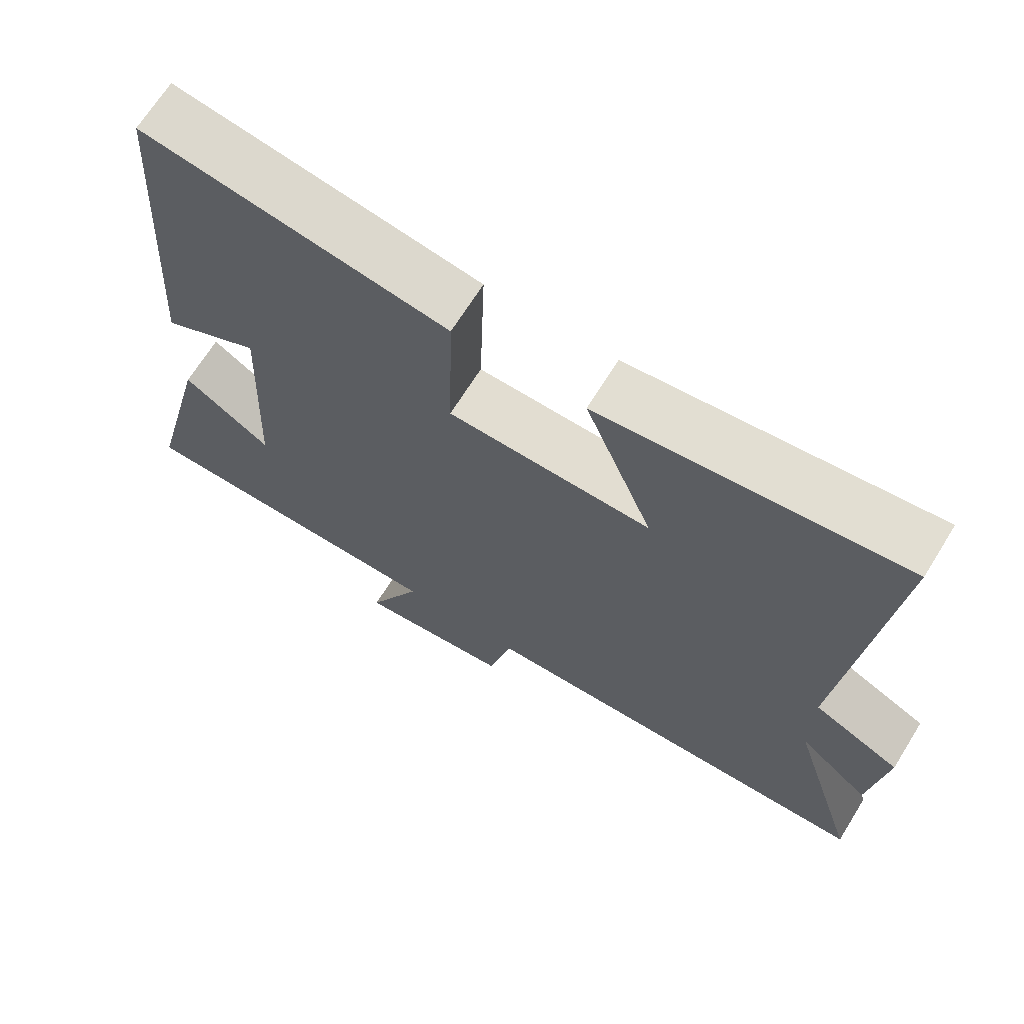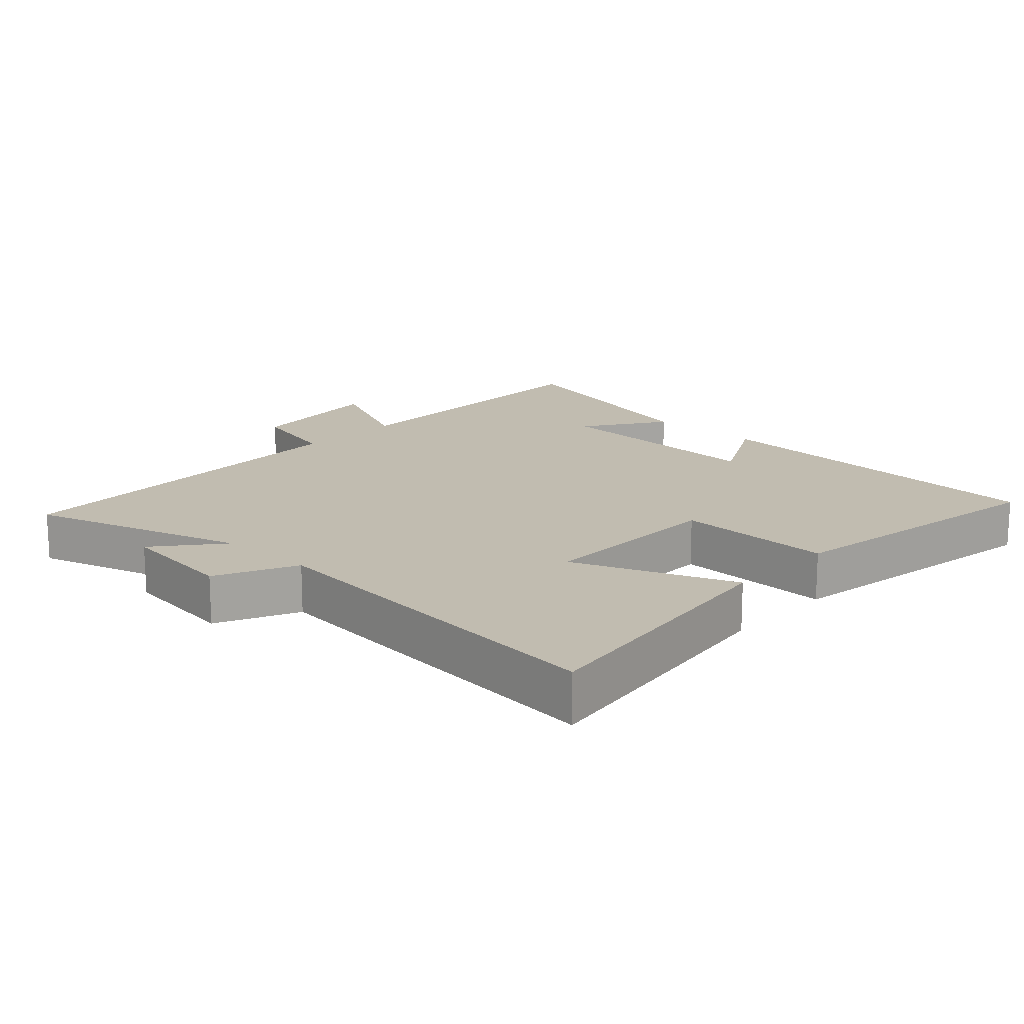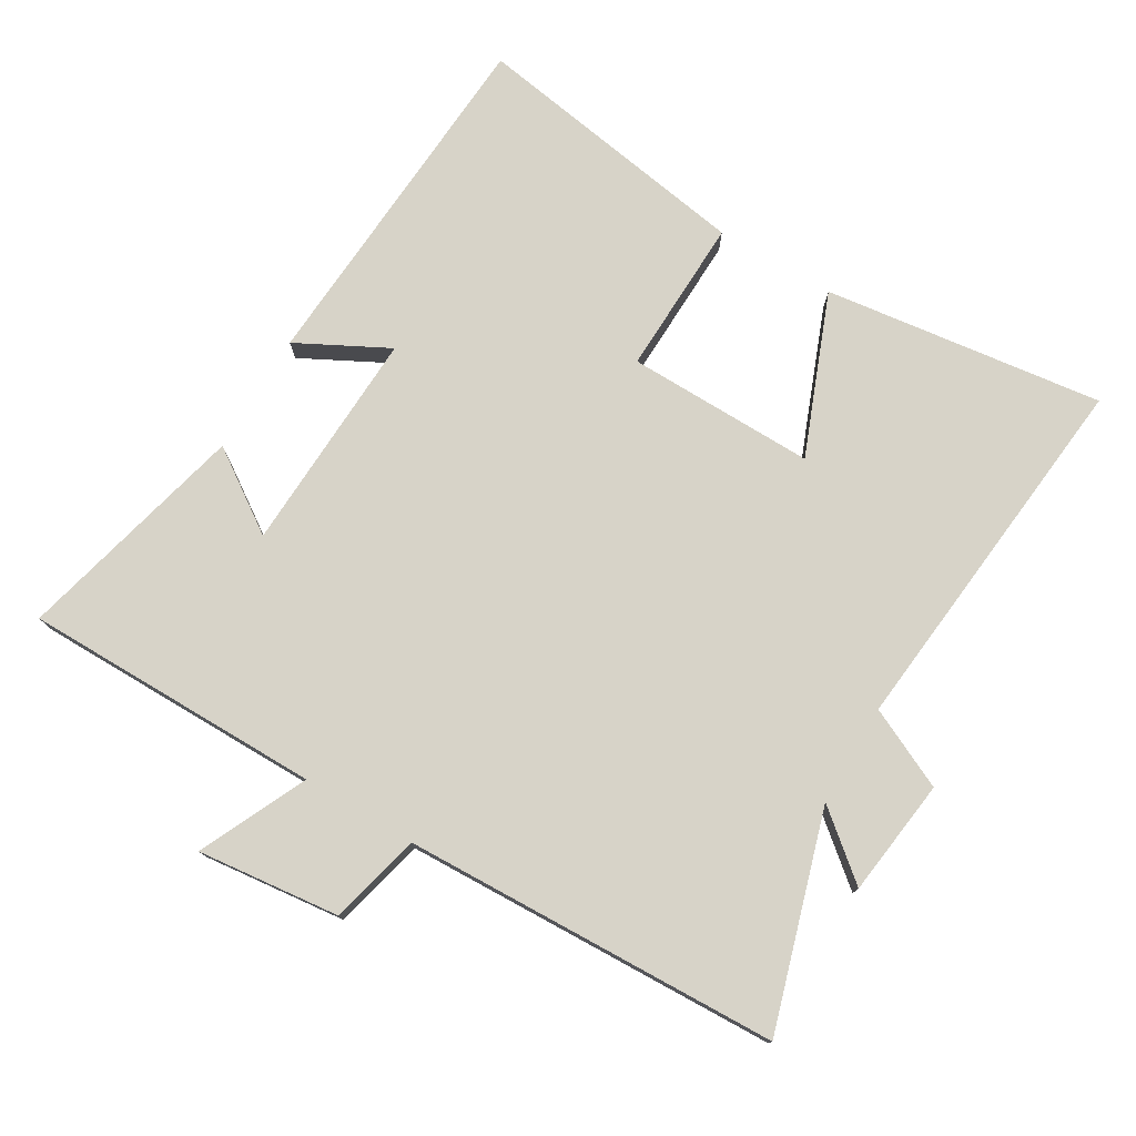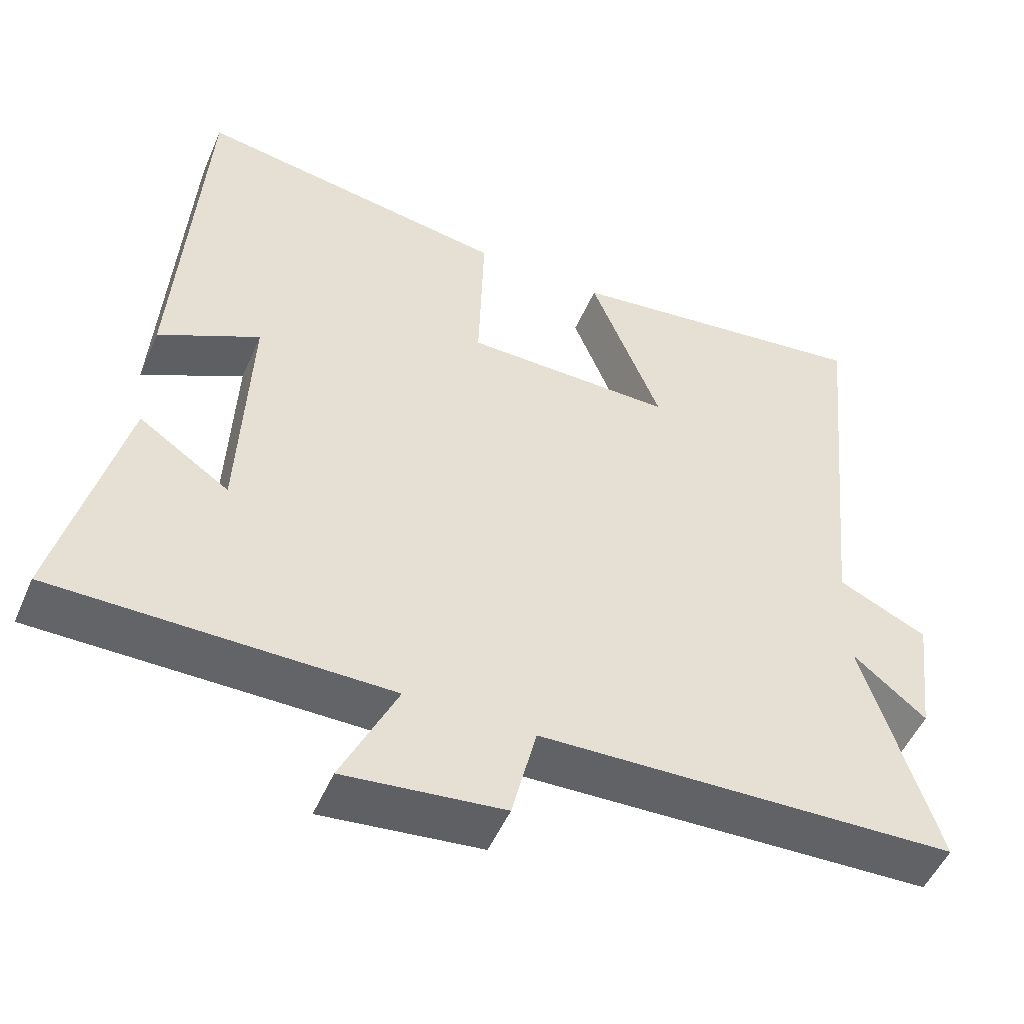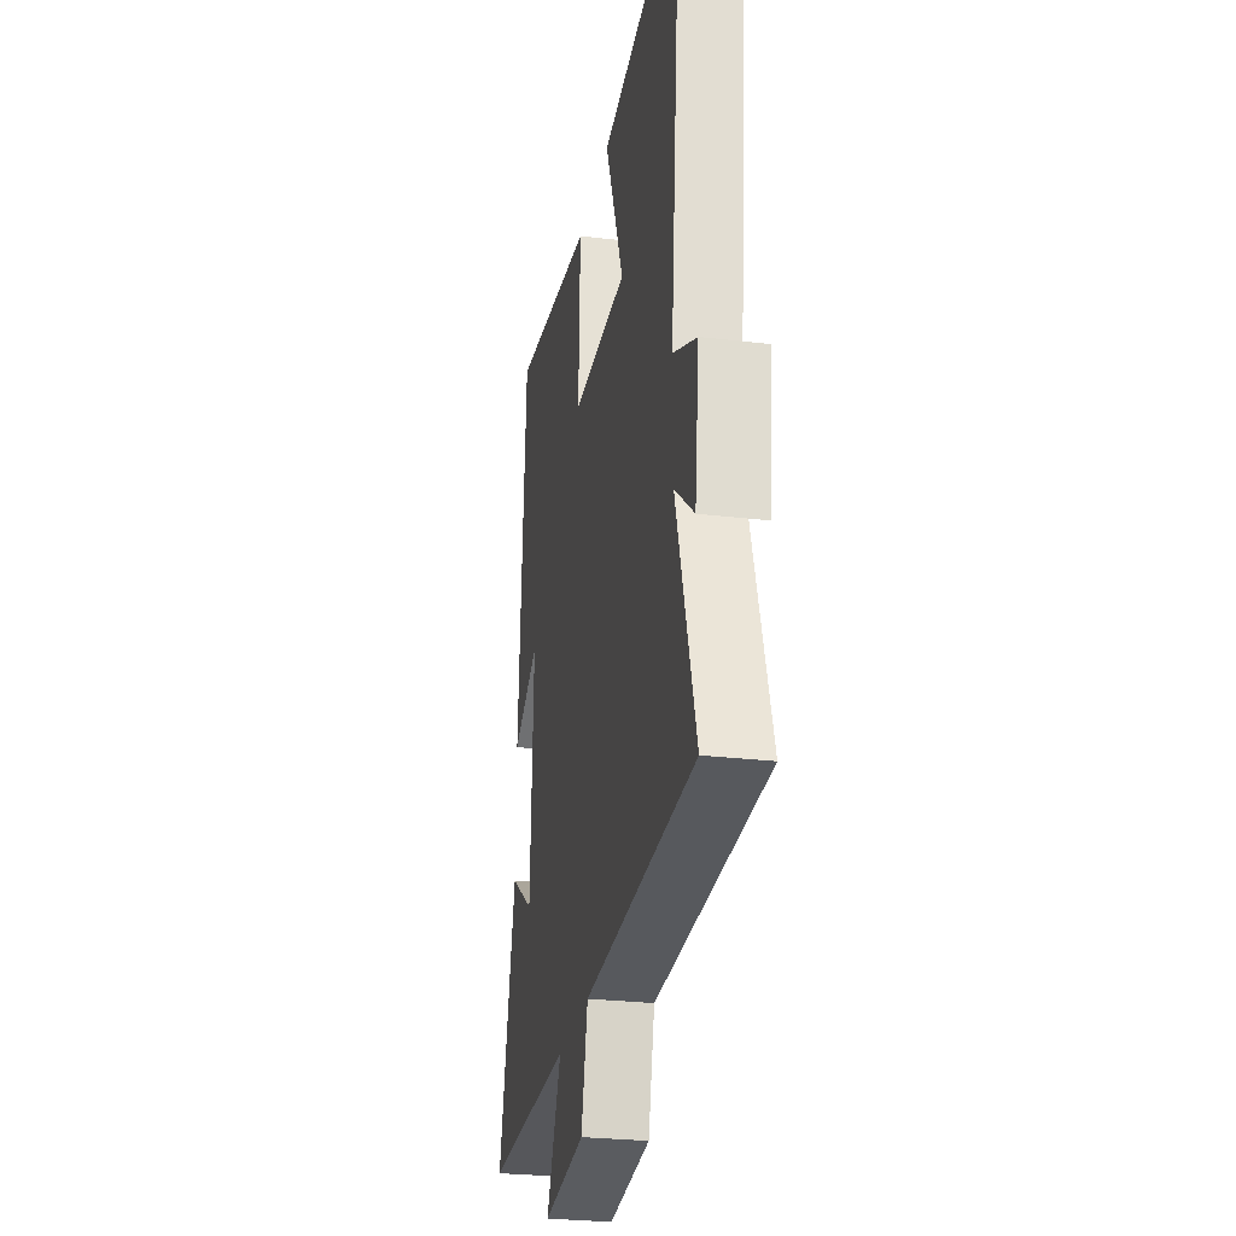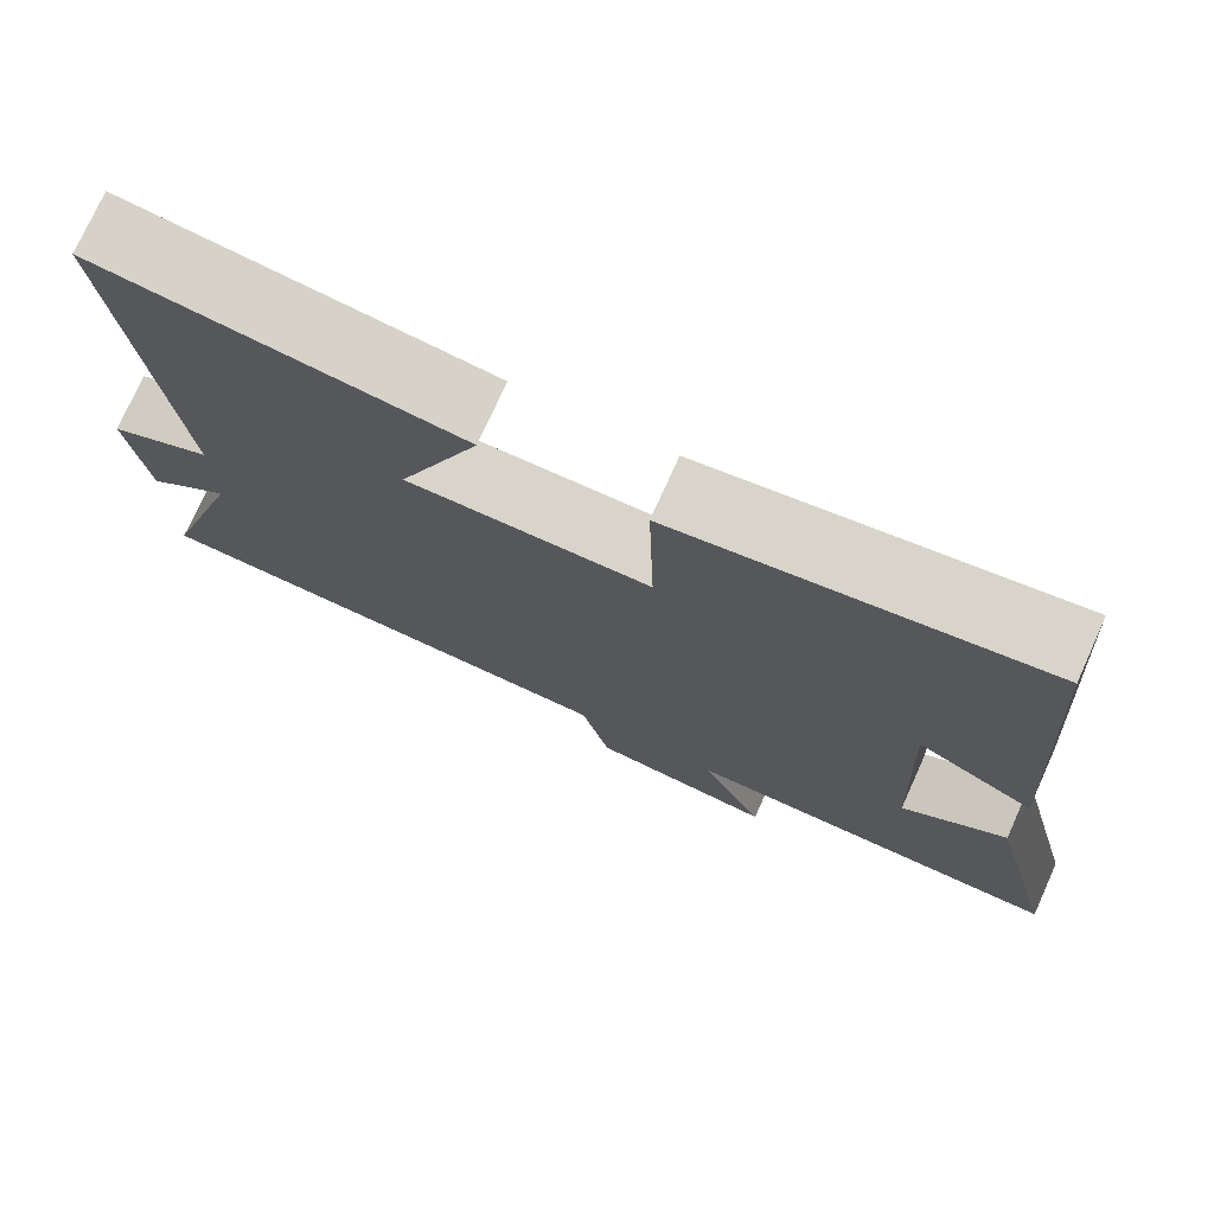
<metadata>
{"format":"obj","ext":"obj","renderer":"f3d","projection":"perspective","resolution":1024,"background":"white","views":[{"elev":68.2,"azim":-148.1,"up":"+Z"},{"elev":16.6,"azim":-47.2,"up":"+Y"},{"elev":76.7,"azim":-149.3,"up":"+Y"},{"elev":-51.1,"azim":156.9,"up":"+Z"},{"elev":-27.4,"azim":-100.4,"up":"+Z"},{"elev":75.5,"azim":24.3,"up":"+Z"}]}
</metadata>
<code>
v -0.598 0.07 -0.48
v -0.5 0.07 -0.158
v -0.598 0.07 -0.239
v -0.62 0.07 -0.063
v -0.5 0.07 -0.006
v -0.556 0.07 0.554
v -0.137 0.07 0.5
v -0.232 0.07 0.26
v 0.05 0.07 0.264
v 0.043 0.07 0.5
v 0.466 0.07 0.569
v 0.5 0.07 0.03
v 0.364 0.07 0.101
v 0.378 0.07 -0.235
v 0.5 0.07 -0.152
v 0.586 0.07 -0.499
v 0.138 0.07 -0.5
v 0.213 0.07 -0.661
v -0.001 0.07 -0.637
v -0.034 0.07 -0.5
v -0.598 0 -0.48
v -0.5 0 -0.158
v -0.598 0 -0.239
v -0.62 0 -0.063
v -0.5 0 -0.006
v -0.556 0 0.554
v -0.137 0 0.5
v -0.232 0 0.26
v 0.05 0 0.264
v 0.043 0 0.5
v 0.466 0 0.569
v 0.5 0 0.03
v 0.364 0 0.101
v 0.378 0 -0.235
v 0.5 0 -0.152
v 0.586 0 -0.499
v 0.138 0 -0.5
v 0.213 0 -0.661
v -0.001 0 -0.637
v -0.034 0 -0.5
f 17 18 19 20
f 17 20 1 2
f 14 15 16 17
f 13 14 17 2
f 10 11 12 13
f 9 10 13
f 8 9 13 2
f 5 6 7 8
f 5 8 2 3
f 3 4 5
f 40 39 38 37
f 22 21 40 37
f 37 36 35 34
f 22 37 34 33
f 33 32 31 30
f 33 30 29
f 22 33 29 28
f 28 27 26 25
f 23 22 28 25
f 25 24 23
f 1 21 22 2
f 2 22 23 3
f 3 23 24 4
f 4 24 25 5
f 5 25 26 6
f 6 26 27 7
f 7 27 28 8
f 8 28 29 9
f 9 29 30 10
f 10 30 31 11
f 11 31 32 12
f 12 32 33 13
f 13 33 34 14
f 14 34 35 15
f 15 35 36 16
f 16 36 37 17
f 17 37 38 18
f 18 38 39 19
f 19 39 40 20
f 20 40 21 1

</code>
